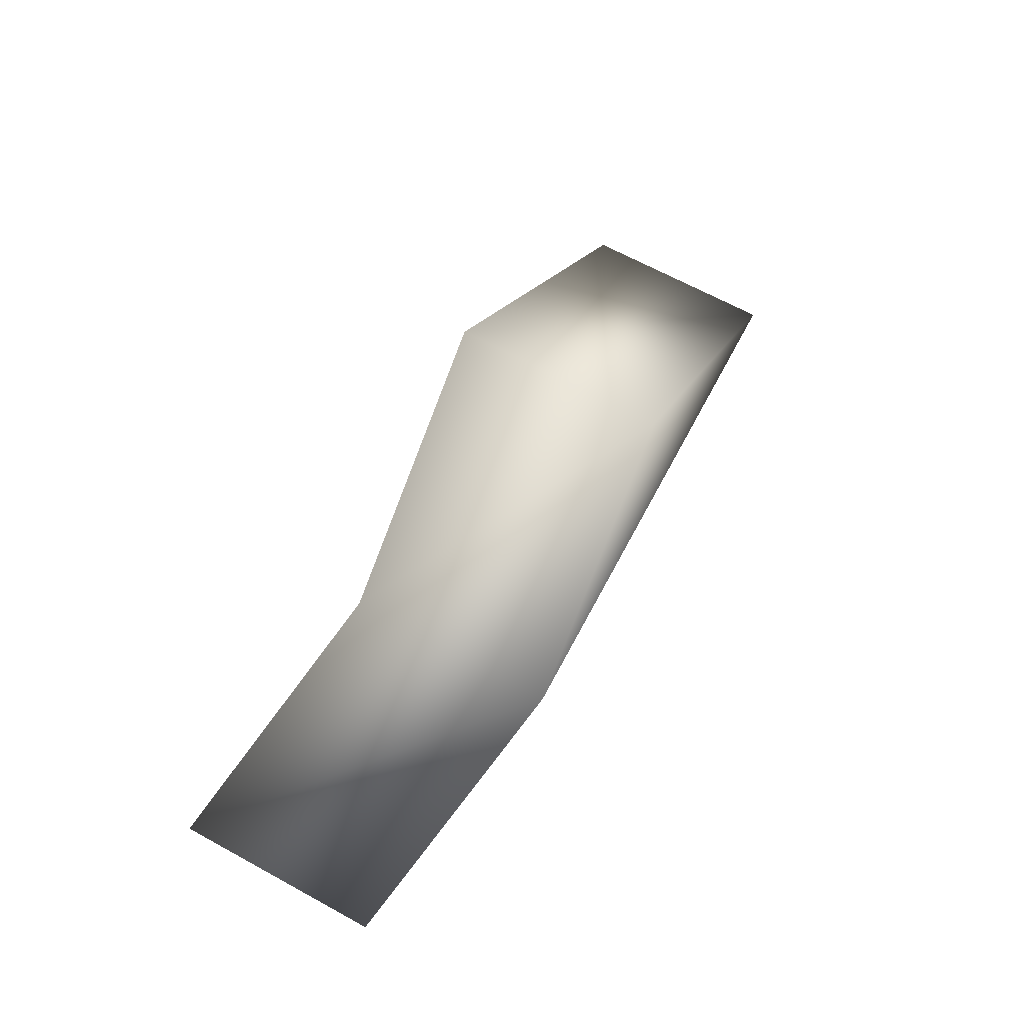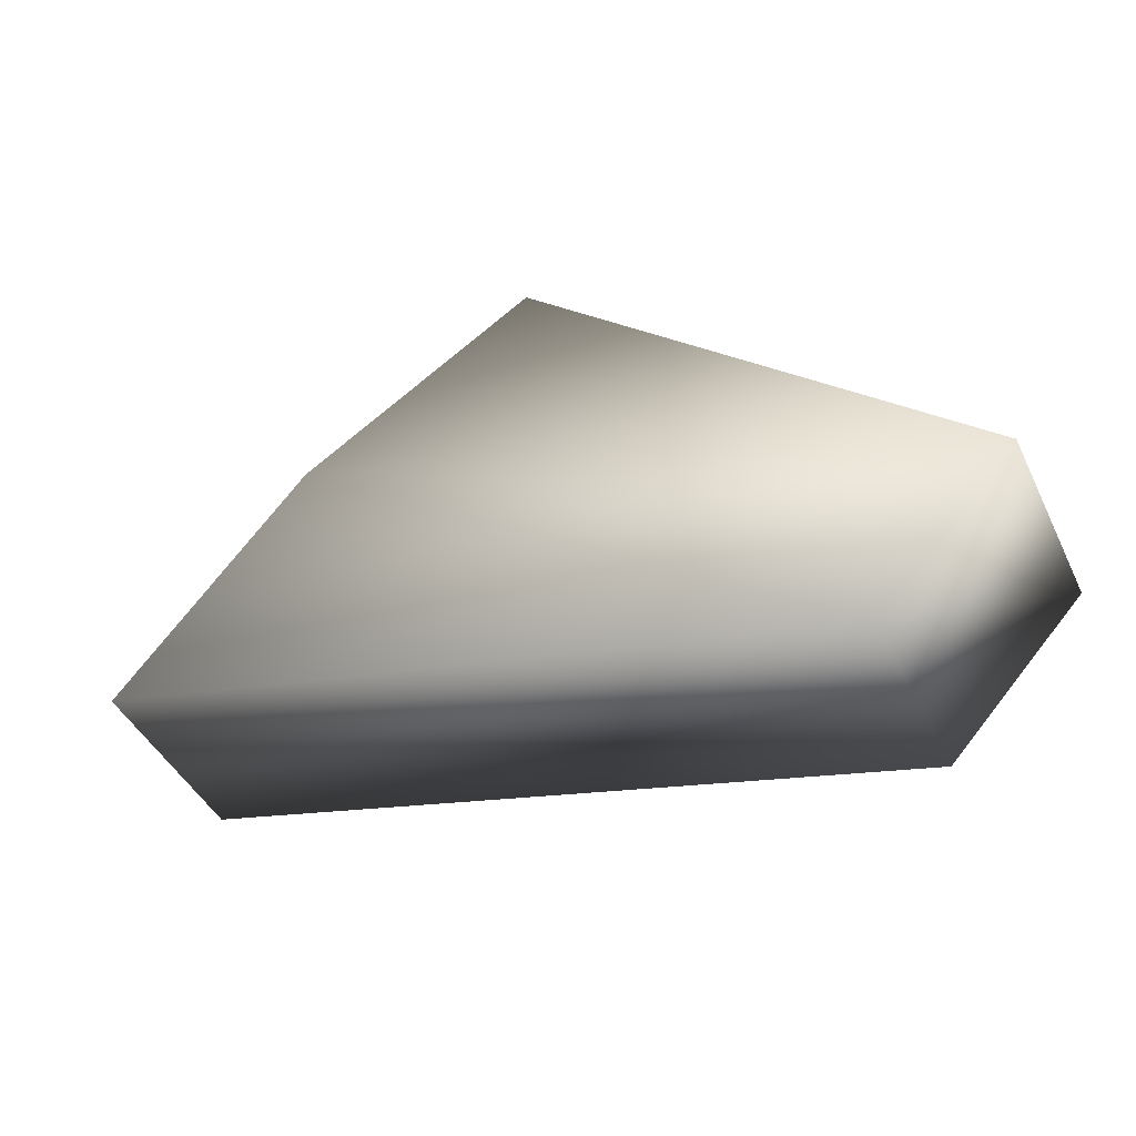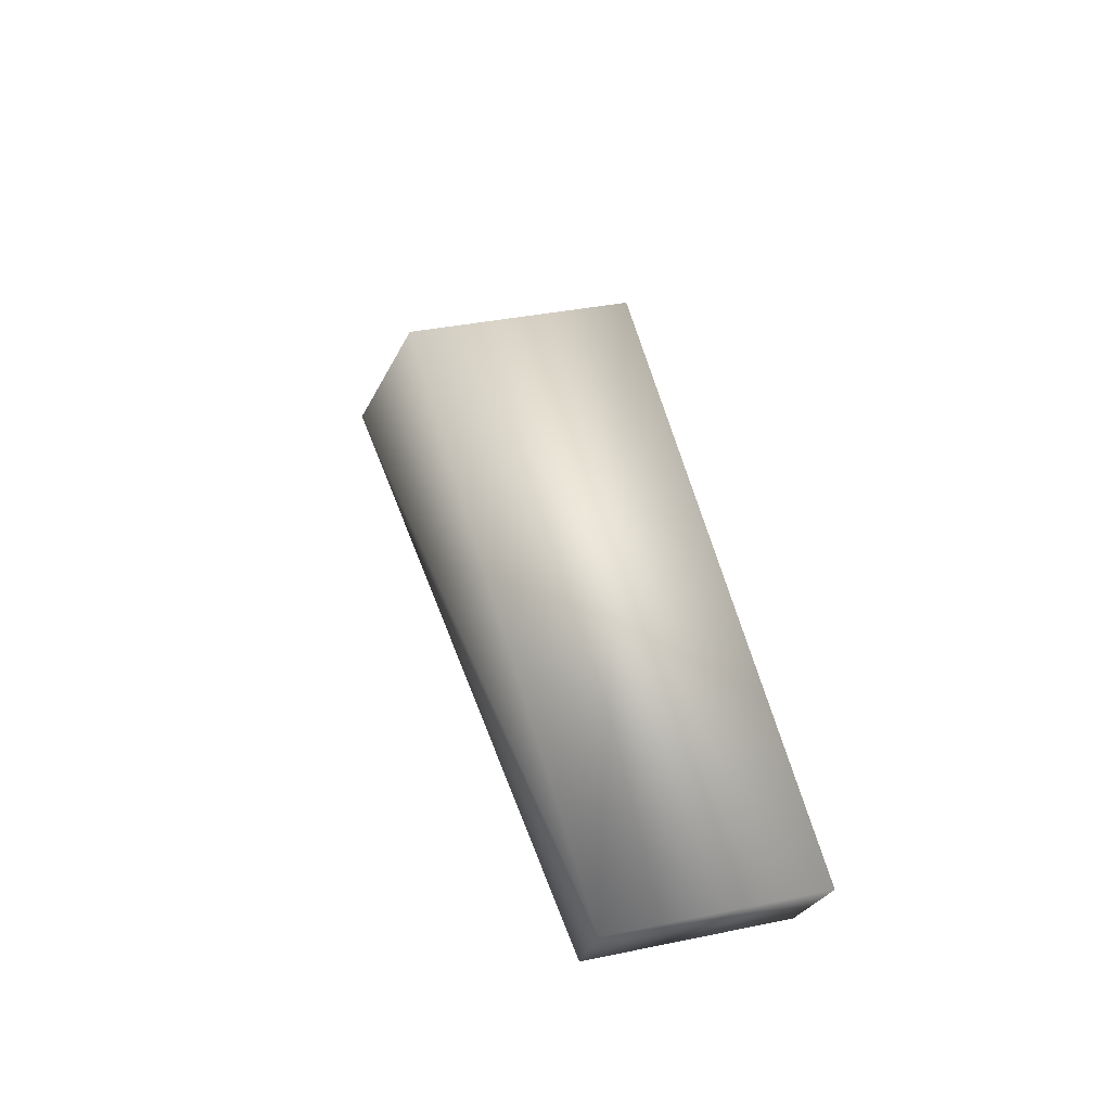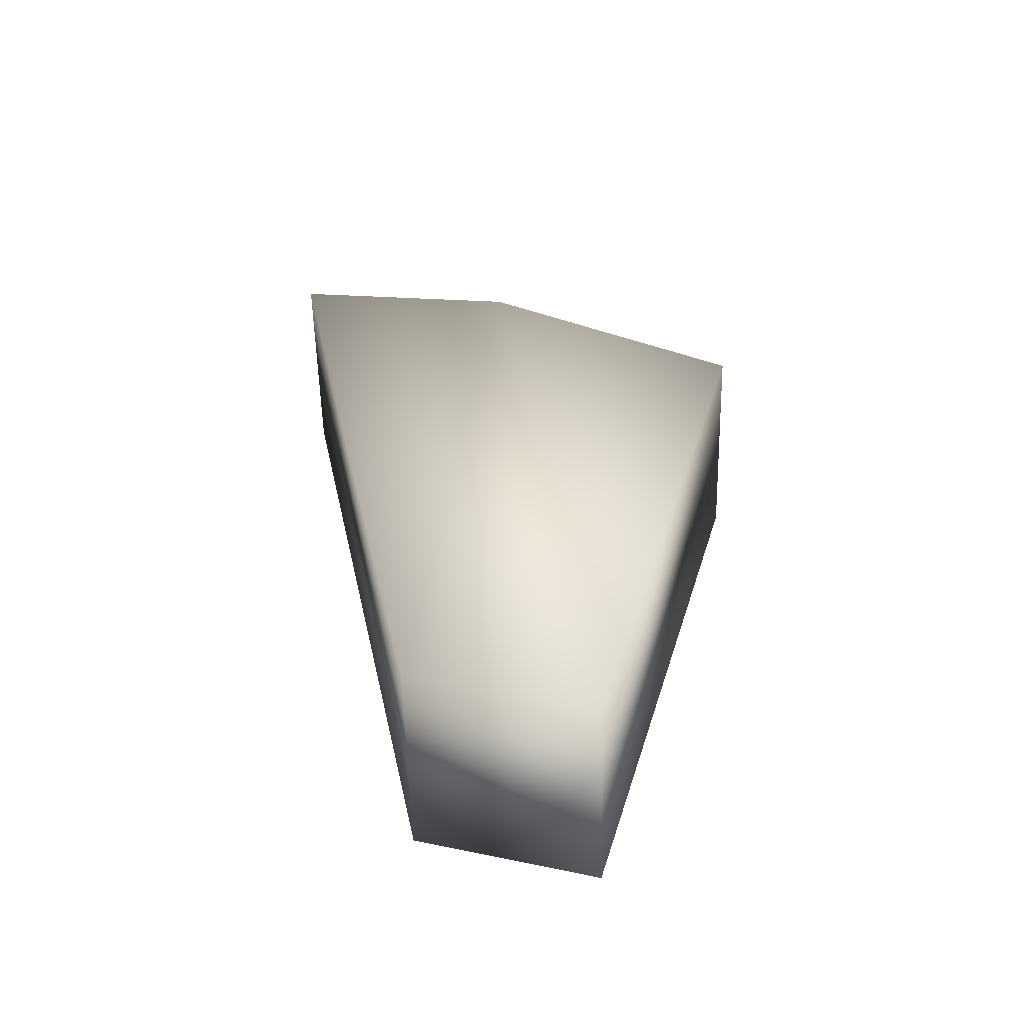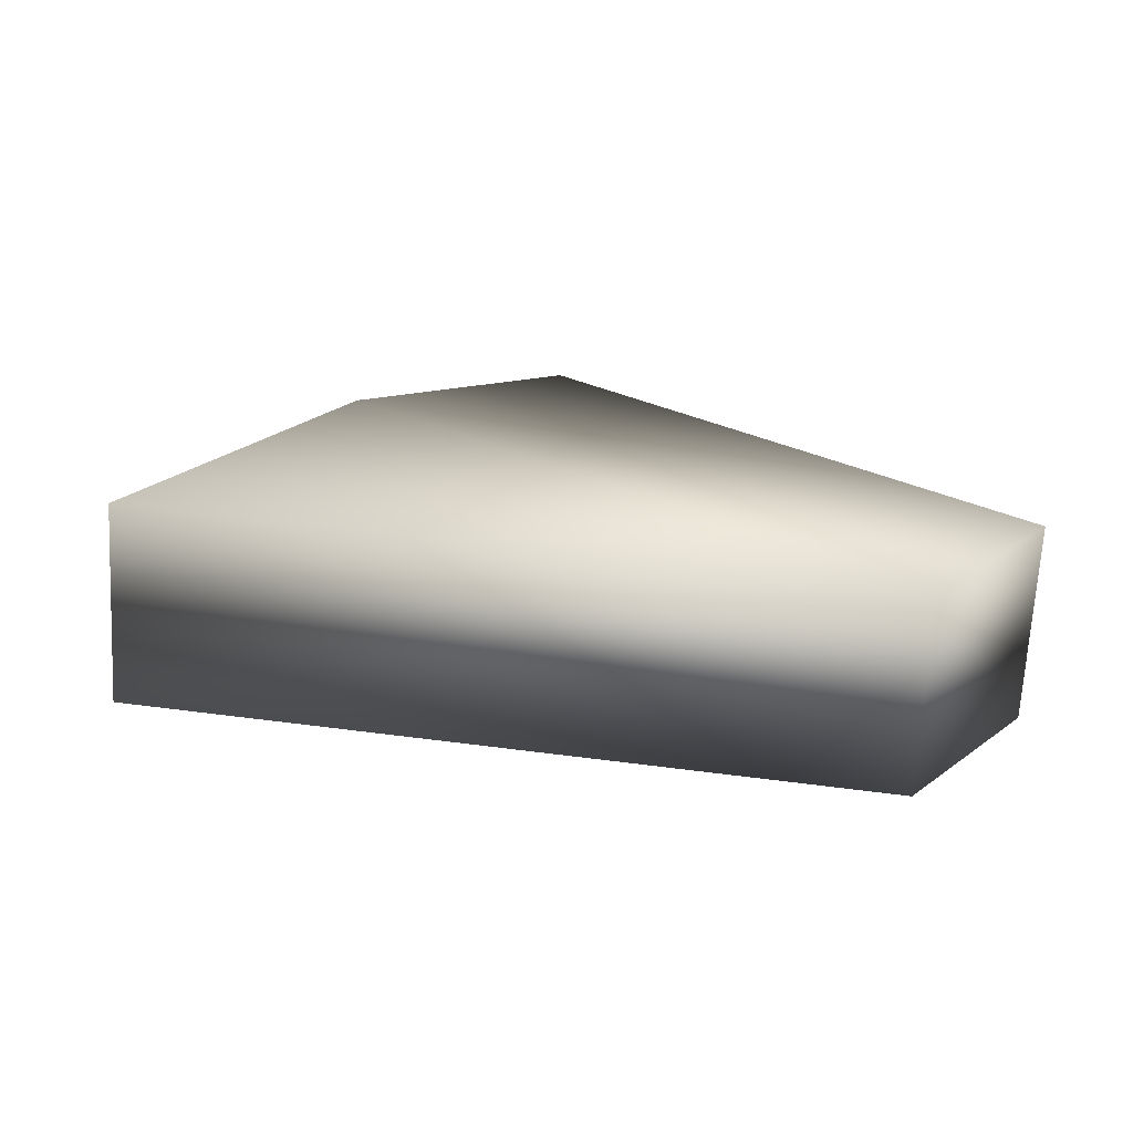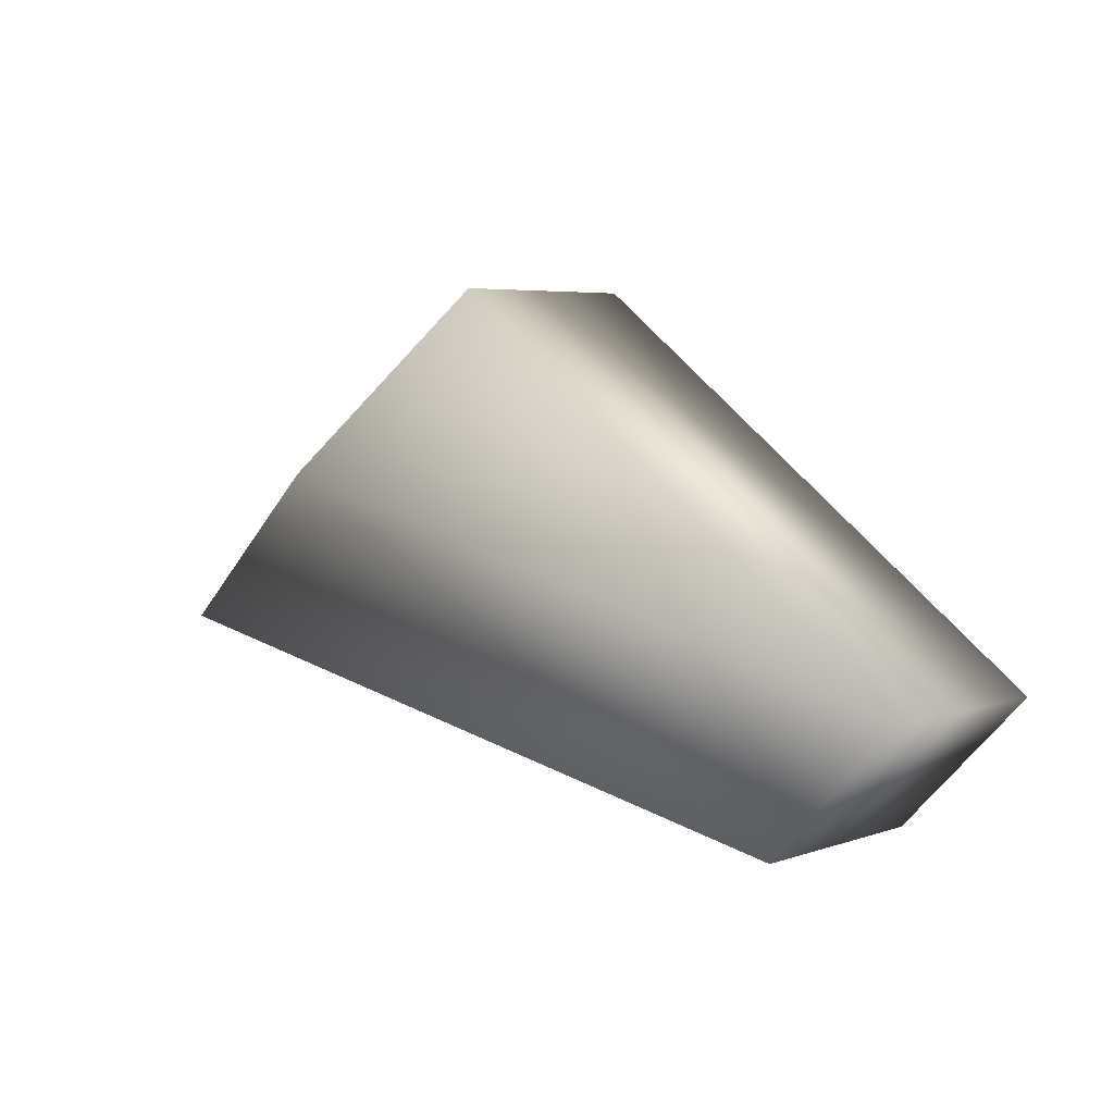
<metadata>
{"format":"obj","ext":"obj","renderer":"f3d","projection":"perspective","resolution":1024,"background":"white","views":[{"elev":59.3,"azim":-58.4,"up":"+Y"},{"elev":-47.3,"azim":27.4,"up":"+Y"},{"elev":25.1,"azim":77.7,"up":"+Y"},{"elev":30.1,"azim":64.4,"up":"+Z"},{"elev":18.1,"azim":-7.6,"up":"+Z"},{"elev":1.3,"azim":45.1,"up":"+Y"}]}
</metadata>
<code>
v 0.05336 -0.0453 -0.05648
v 0.08449 -0.01771 -0.0526
v -0.00515 0.0616 -0.0363
v -0.05335 0.02626 -0.03232
v -0.1037 -0.005309 -0.044
v 0.0554 -0.04742 -0.0136
v 0.08653 -0.01983 -0.009724
v -0.003105 0.05948 0.006584
v -0.0513 0.02414 0.01056
v -0.1017 -0.007432 -0.001115
f 2 7 6 1
f 3 8 7 2
f 4 9 8 3
f 5 10 9 4
f 1 6 10 5
f 1 3 2
f 3 1 4
f 4 1 5
f 10 6 9
f 9 7 8
f 9 6 7

</code>
